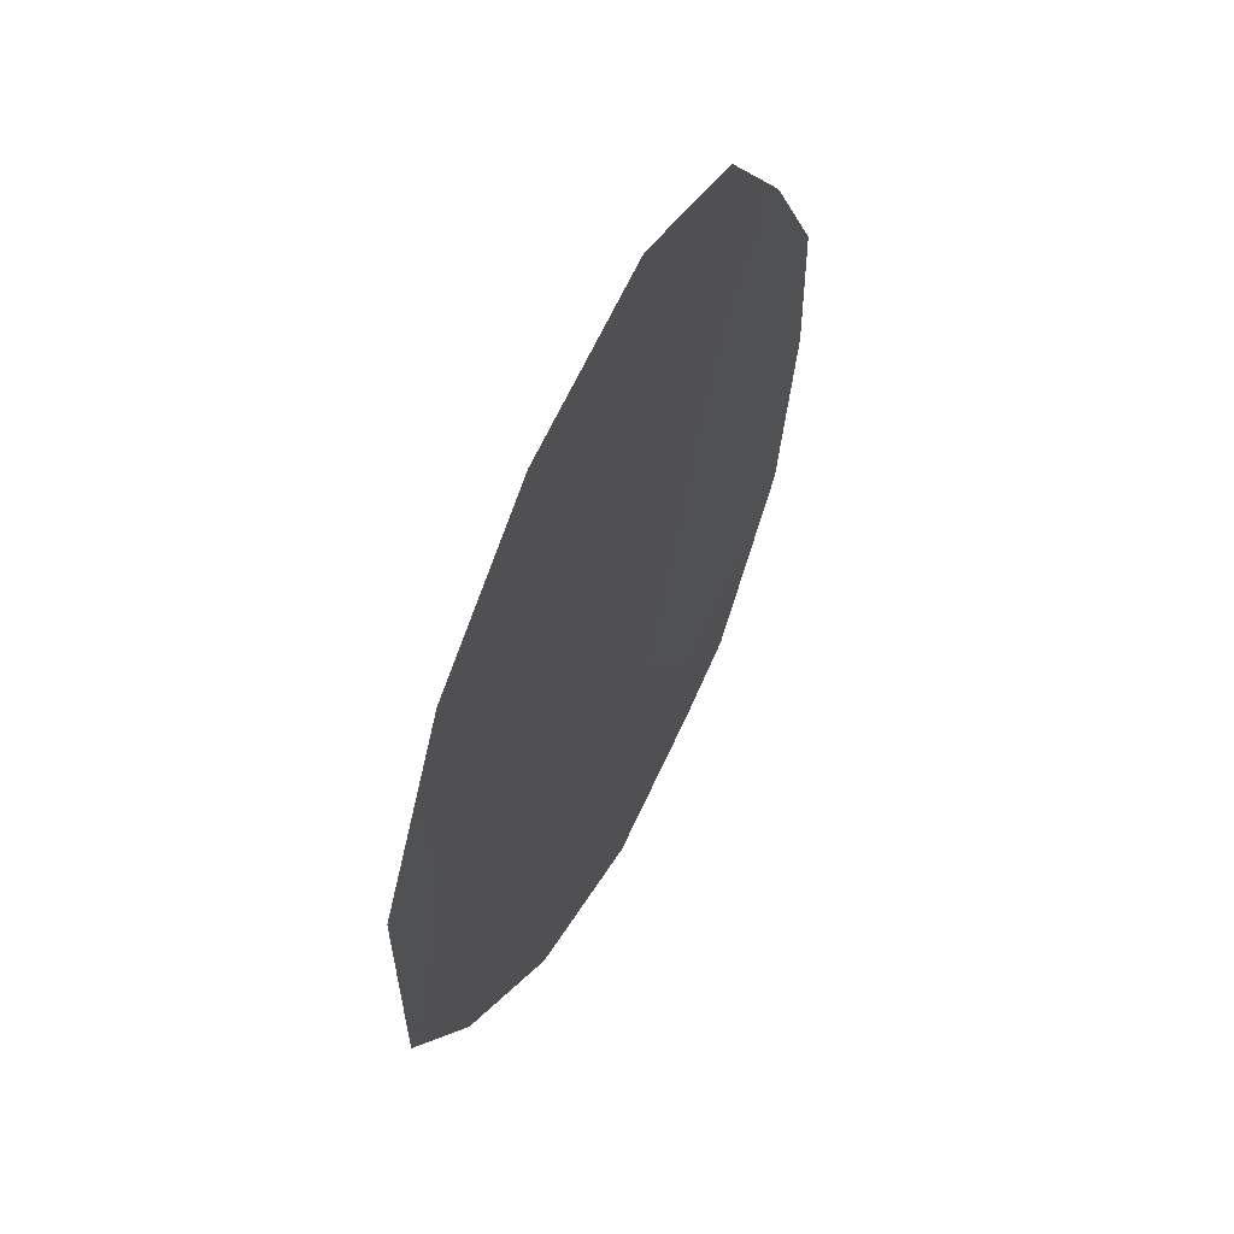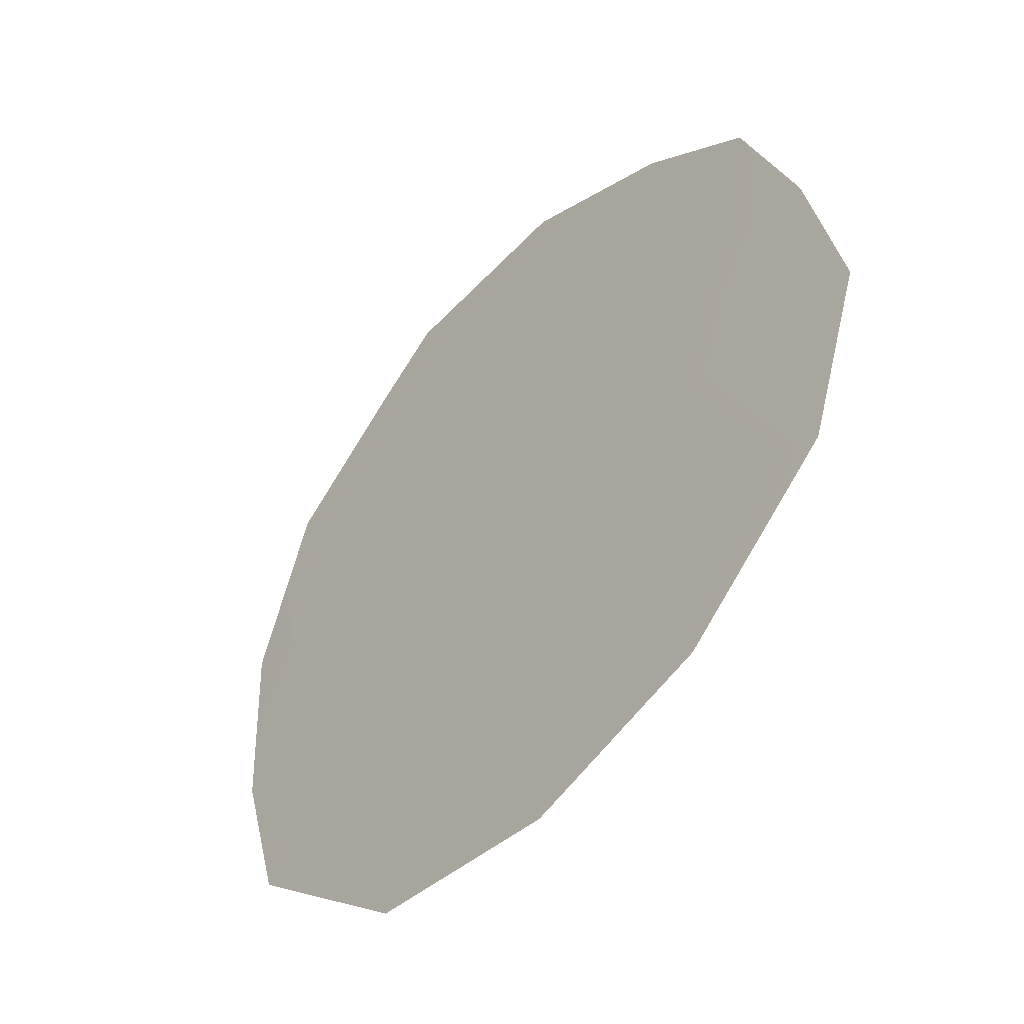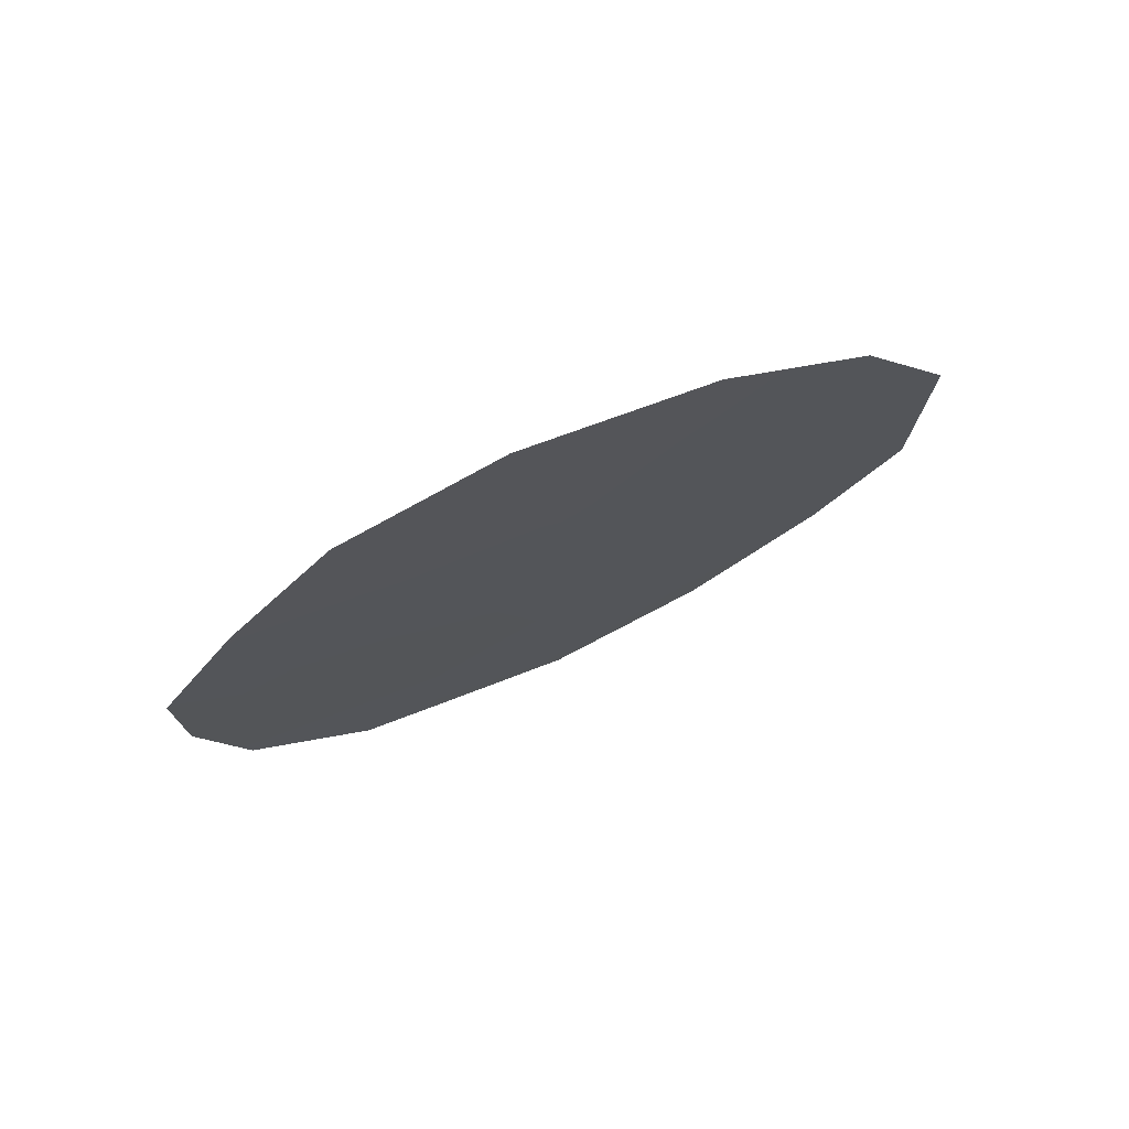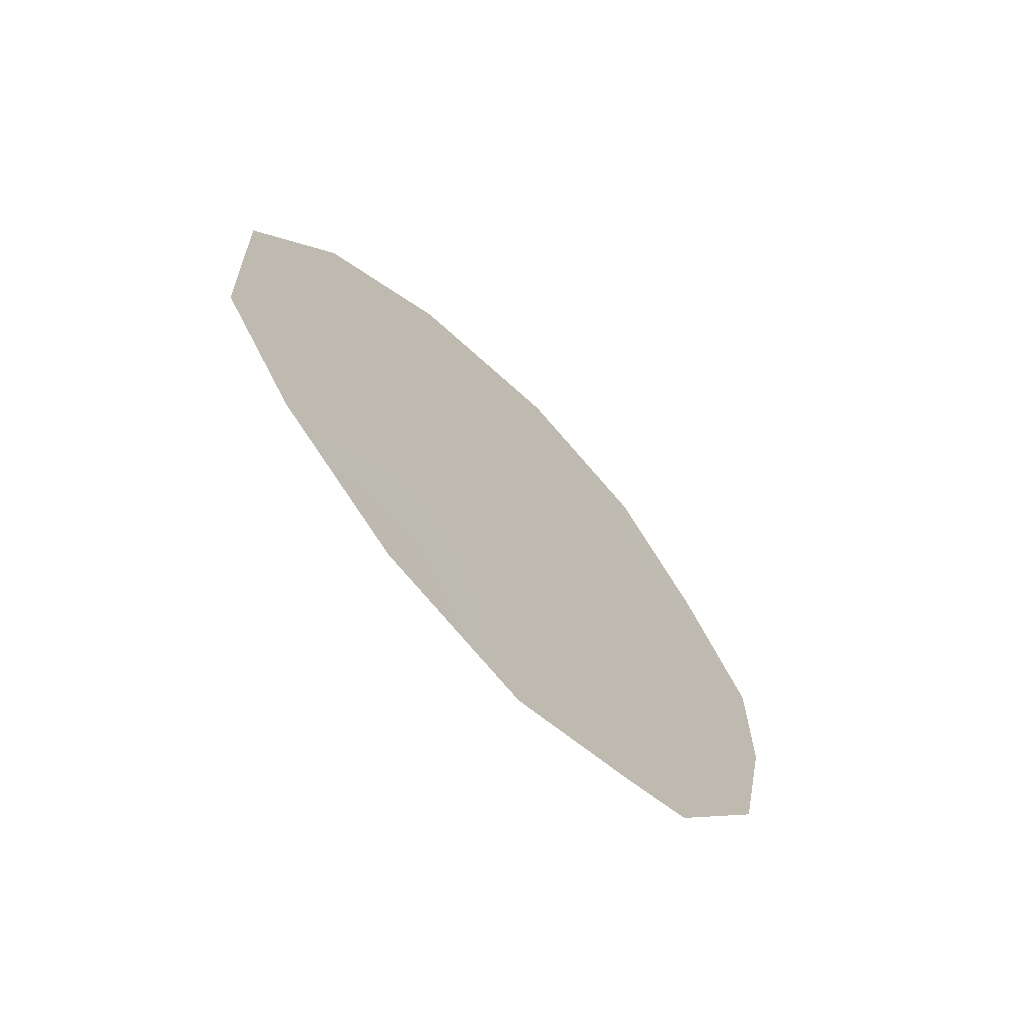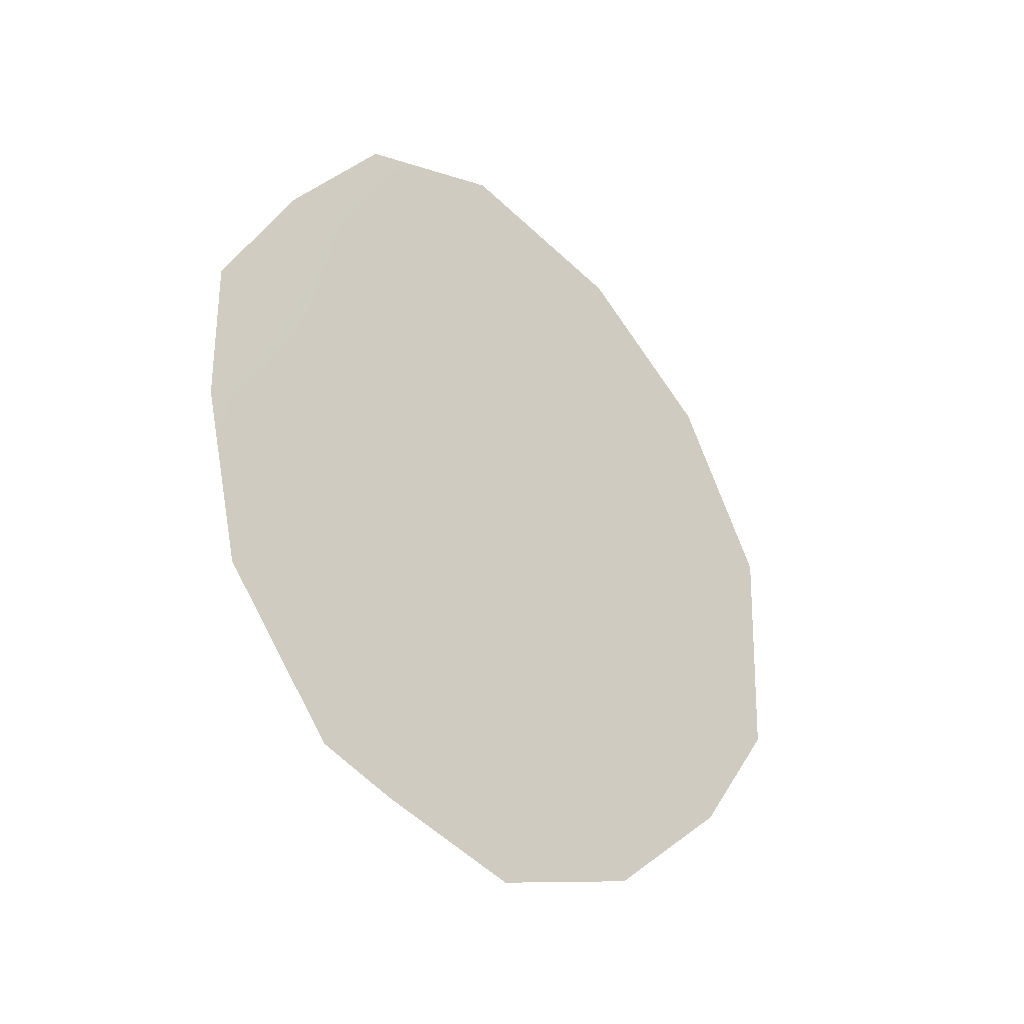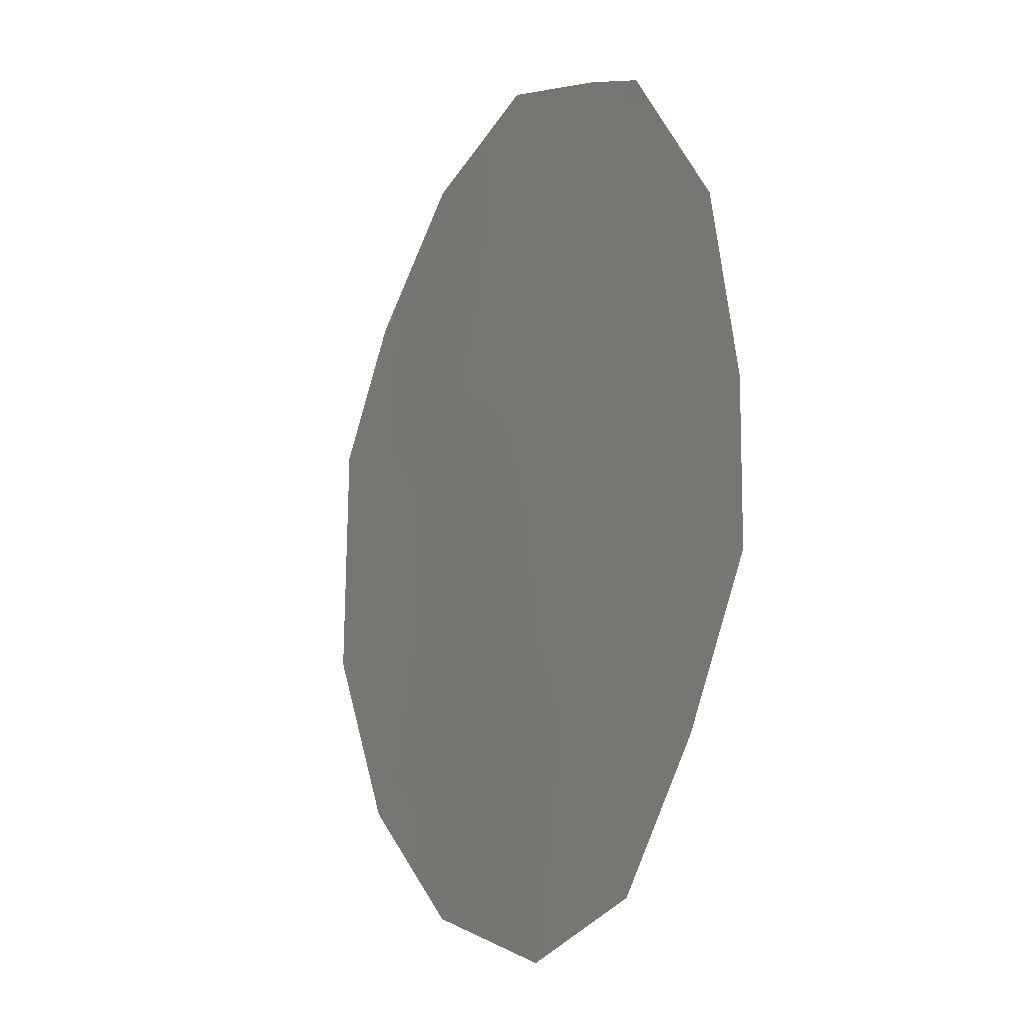
<metadata>
{"format":"obj","ext":"obj","renderer":"f3d","projection":"perspective","resolution":1024,"background":"white","views":[{"elev":54.4,"azim":179.8,"up":"+Y"},{"elev":-2.8,"azim":147.3,"up":"+Z"},{"elev":74.9,"azim":38.2,"up":"+Y"},{"elev":-66.8,"azim":-163.7,"up":"+Y"},{"elev":-30.0,"azim":19.3,"up":"+Y"},{"elev":76.2,"azim":180.0,"up":"+Z"}]}
</metadata>
<code>
v 85.71 11.67 86.78
v 88.36 9.431 81.54
v 84.85 13.78 88.46
v 87.14 15.06 83.98
v 84.43 12.31 89.26
v 85.21 7.291 87.69
v 88.4 11.92 81.5
v 86.18 15.62 85.85
v 84.62 8.907 88.85
v 85.61 6.958 86.9
v 85.38 15.12 87.42
v 86.36 6.451 85.43
v 87.9 13.8 82.49
v 85.65 9.815 86.86
v 87.36 9.814 83.5
v 85.05 10.57 88.04
v 87.91 8.118 82.41
v 85.6 13.62 87
v 84.43 10.76 89.24
v 87.04 7.993 84.11
v 87.2 6.931 83.78
v 85.66 8.001 86.82
v 86.48 10.9 85.25
v 86.43 8.835 85.33
v 87.87 11.46 82.52
v 86.39 13.03 85.45
v 87.2 12.14 83.84
v 87 13.94 84.26
v 85 12.14 88.16
f 15 17 20
f 15 2 17
f 22 6 9
f 1 14 16
f 22 10 6
f 13 28 4
f 23 1 26
f 14 24 22
f 13 7 25
f 28 27 26
f 20 17 21
f 18 26 1
f 3 29 5
f 18 11 8
f 16 9 19
f 19 5 29
f 23 26 27
f 15 25 2
f 7 2 25
f 4 28 8
f 21 12 20
f 14 9 16
f 9 14 22
f 27 15 23
f 22 12 10
f 1 23 14
f 14 23 24
f 15 27 25
f 15 20 24
f 20 12 24
f 22 24 12
f 23 15 24
f 13 27 28
f 29 16 19
f 1 29 18
f 29 1 16
f 26 18 8
f 26 8 28
f 18 29 3
f 11 18 3
f 25 27 13

</code>
